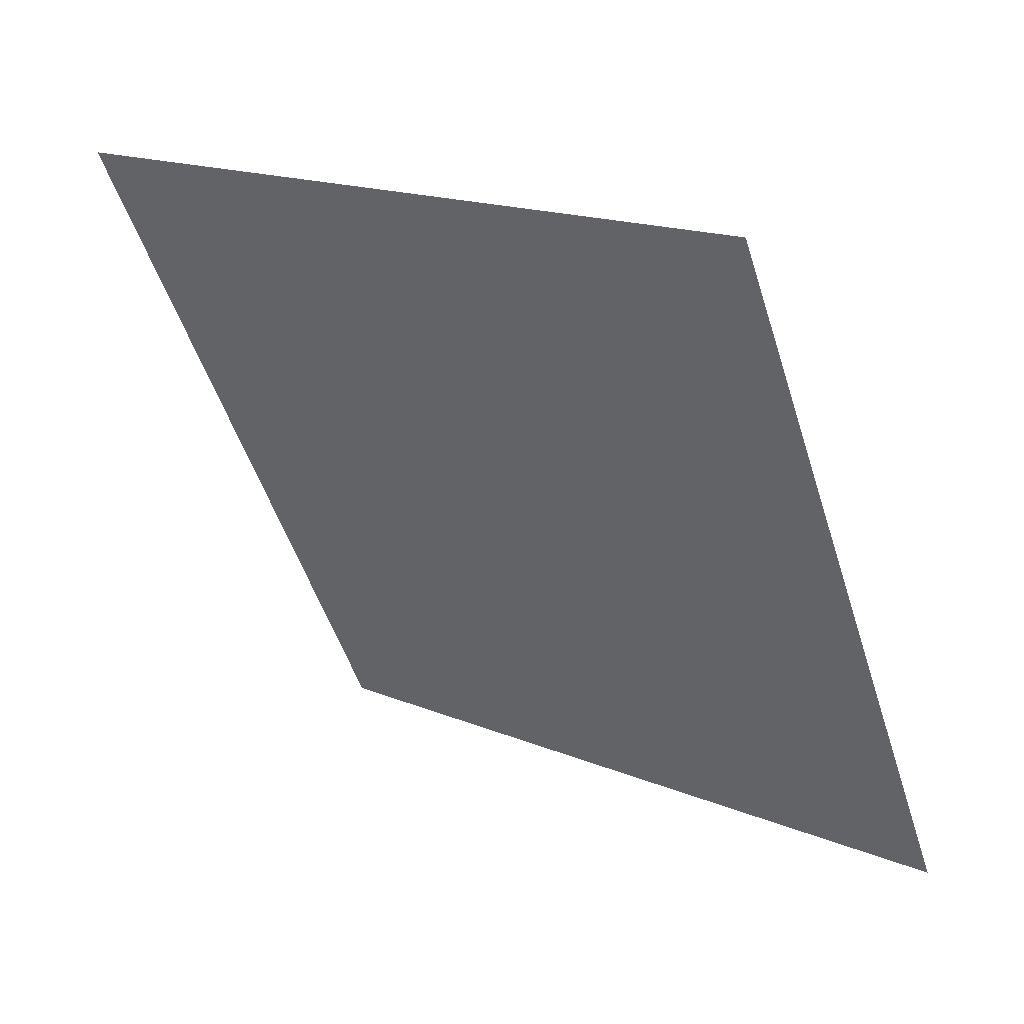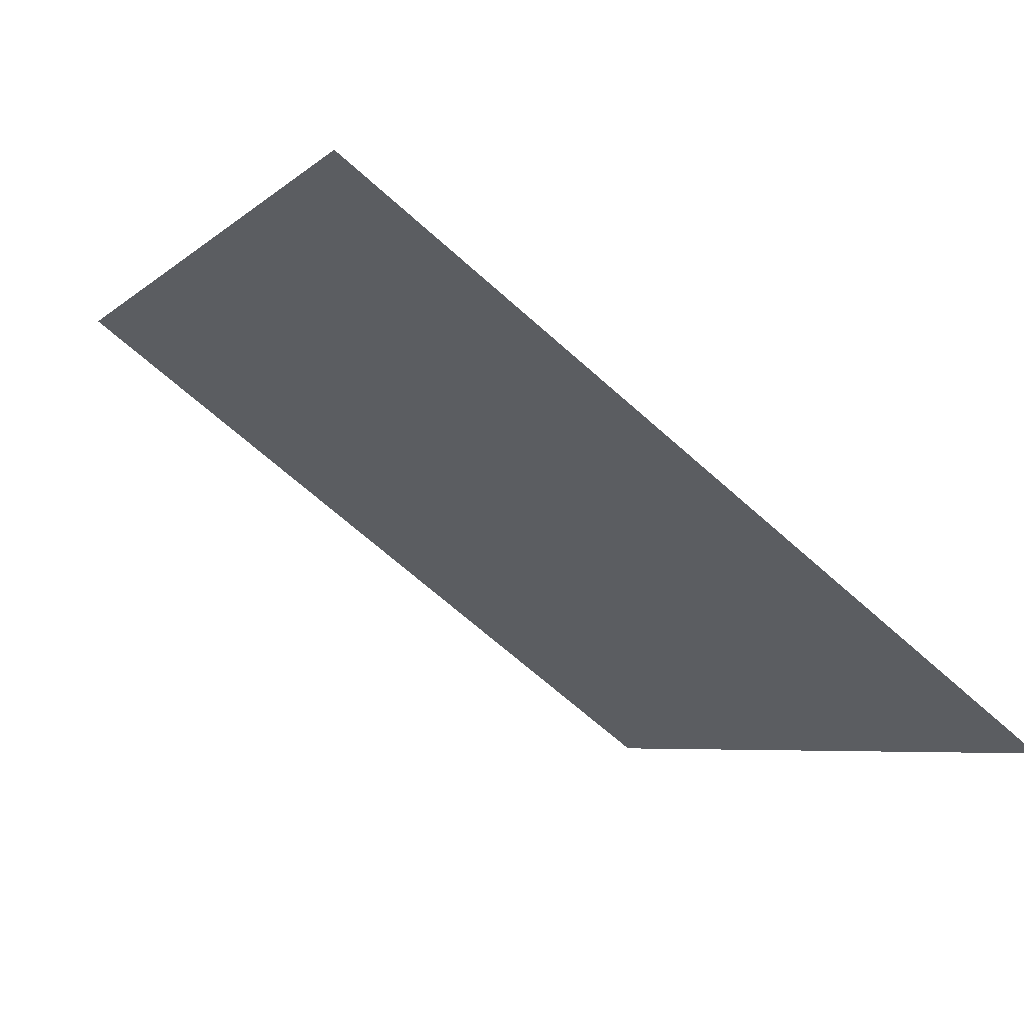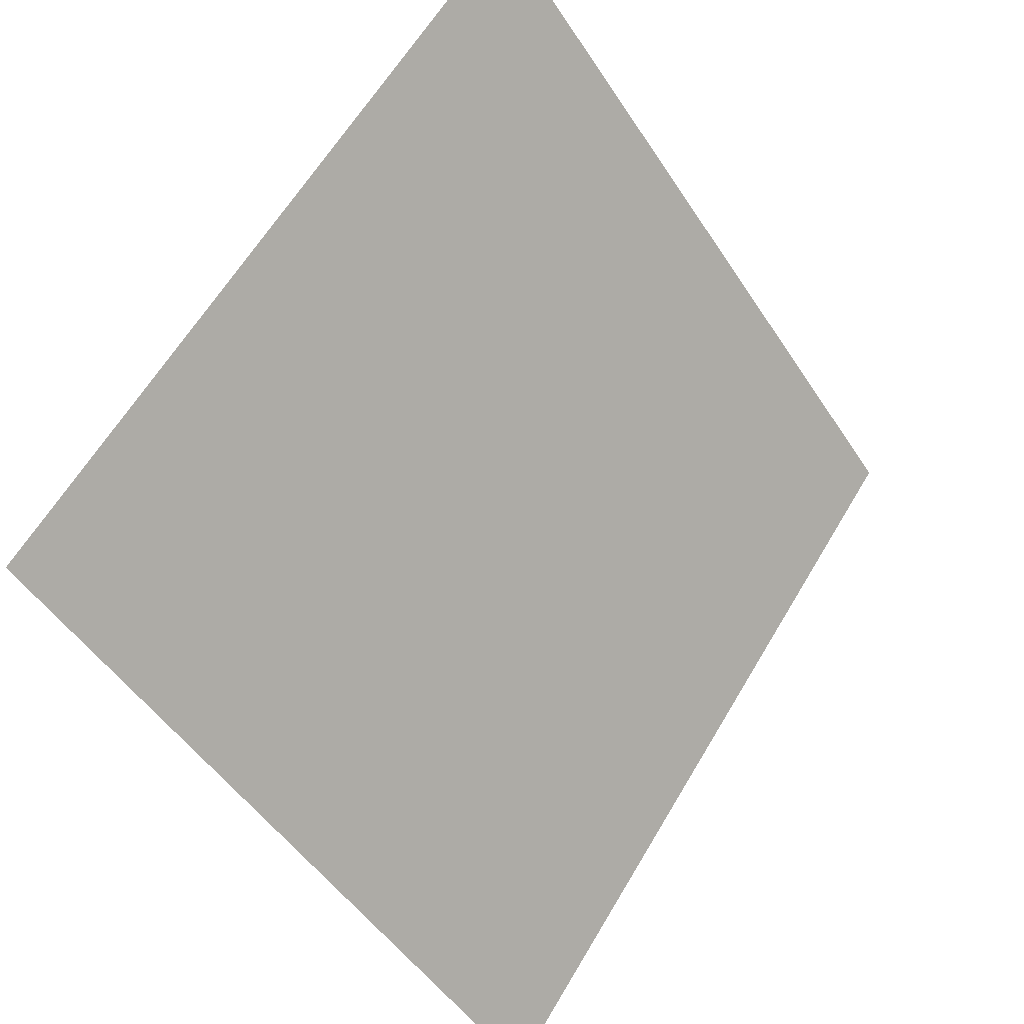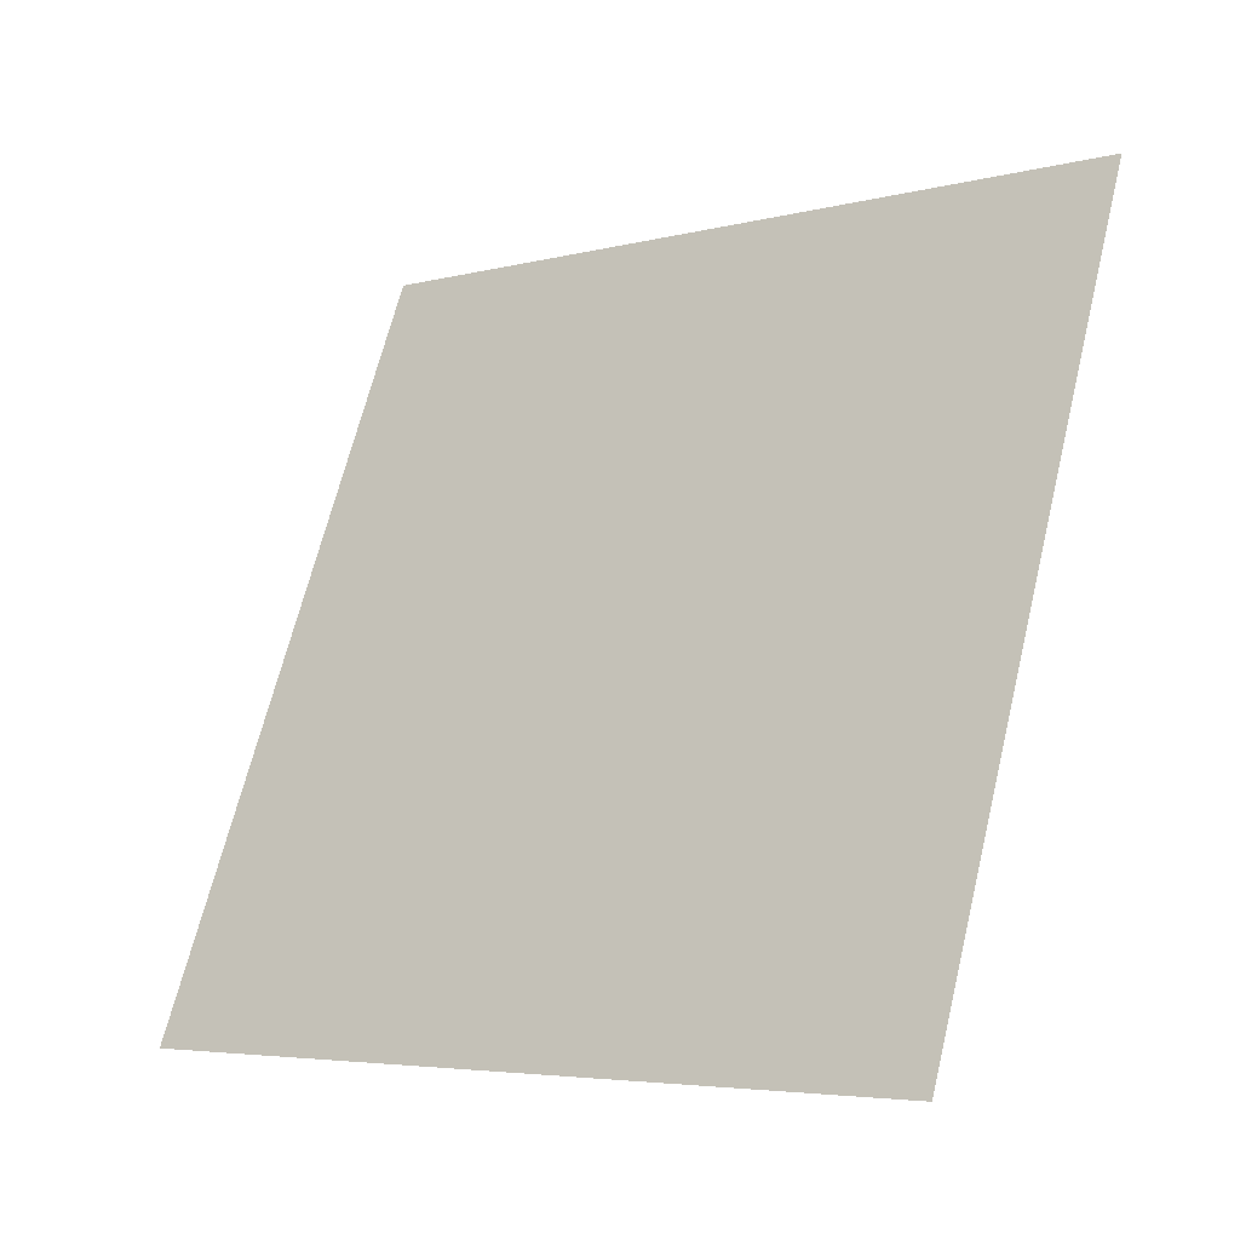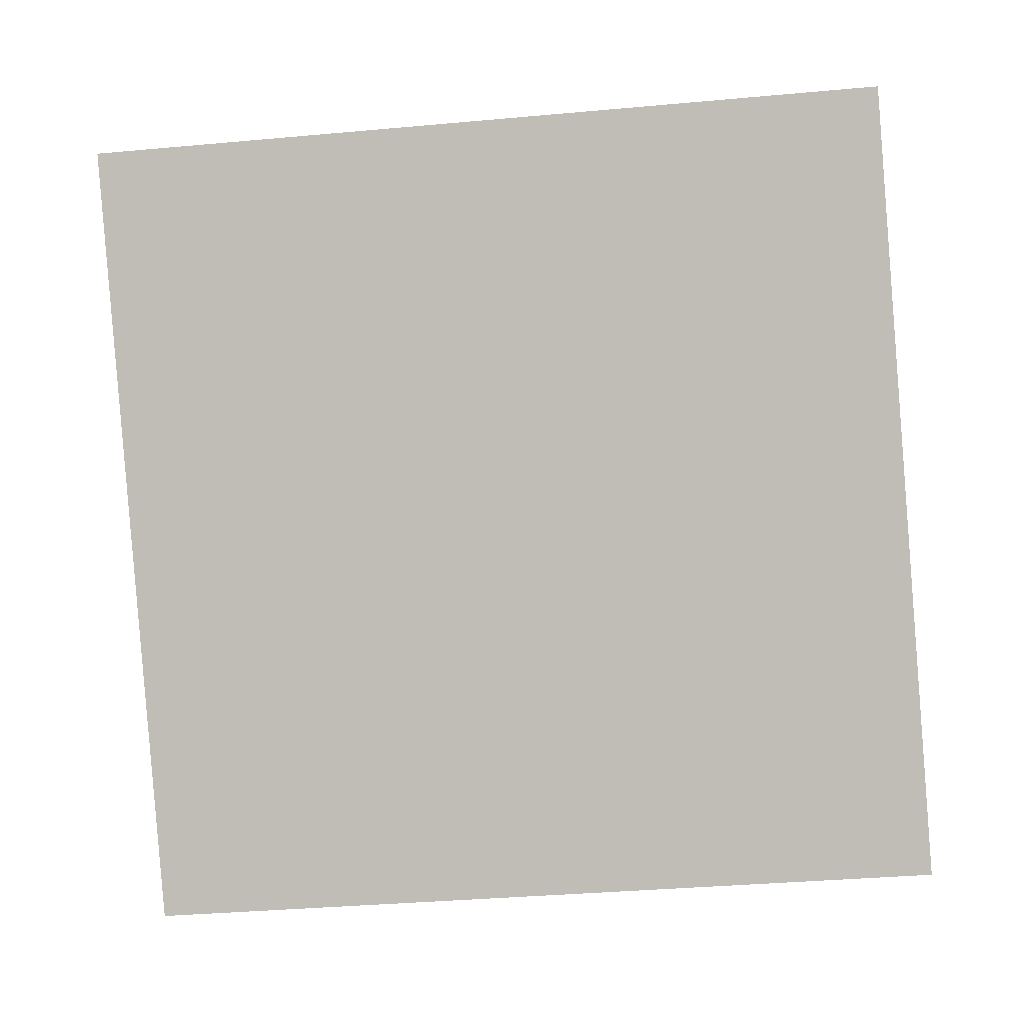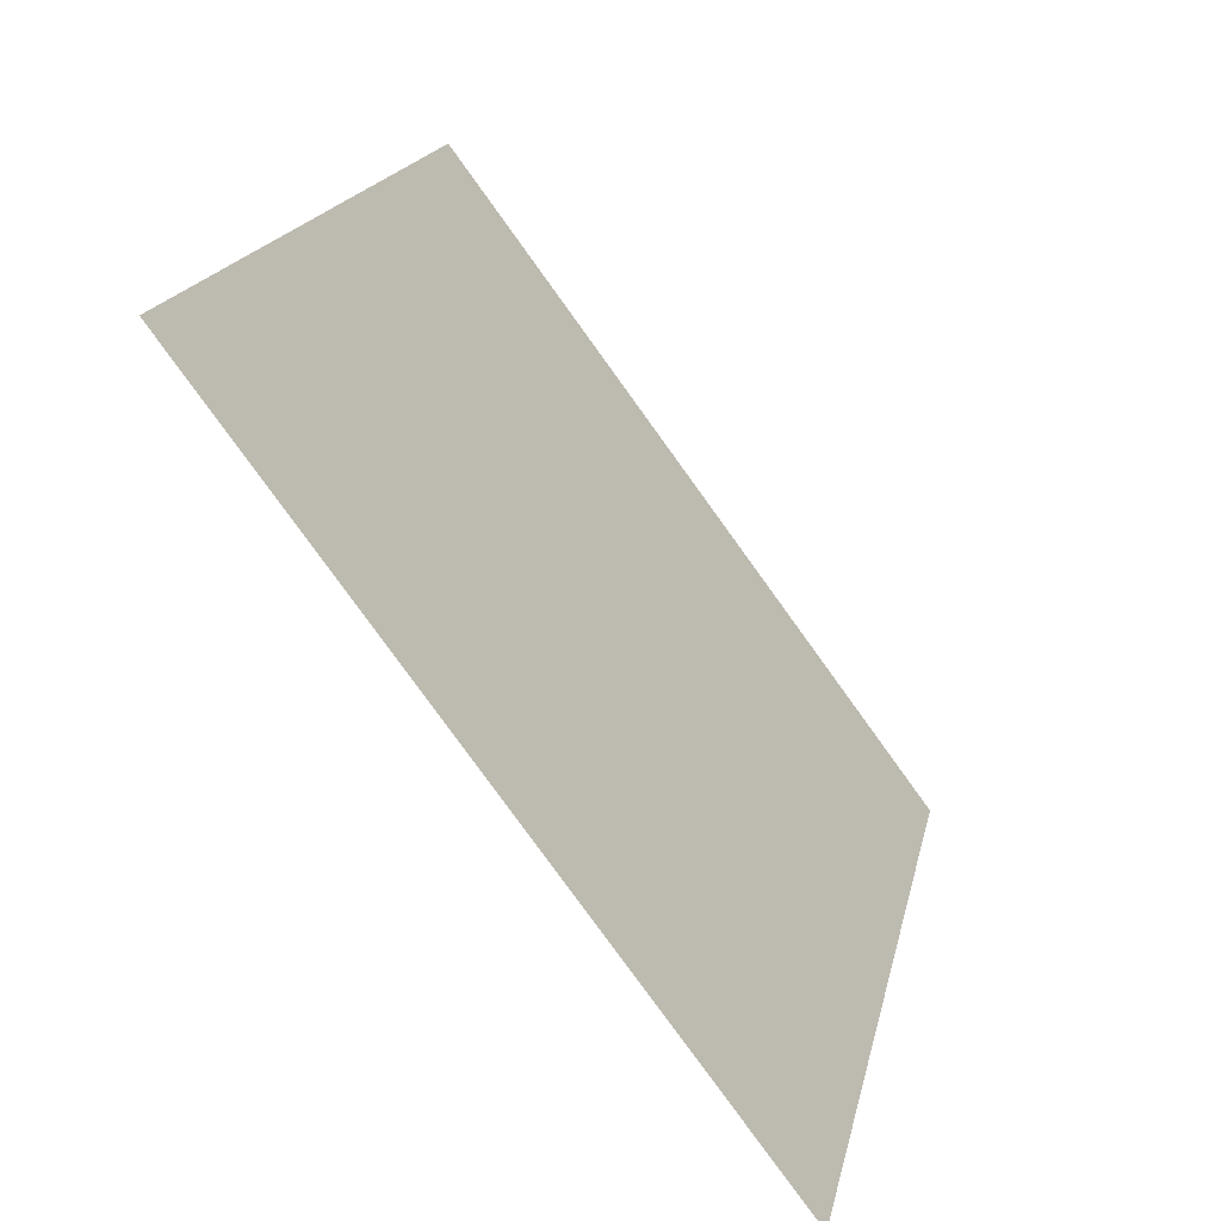
<metadata>
{"format":"obj","ext":"obj","renderer":"f3d","projection":"perspective","resolution":1024,"background":"white","views":[{"elev":-52.1,"azim":107.9,"up":"+Y"},{"elev":-66.4,"azim":-43.3,"up":"+Z"},{"elev":-50.0,"azim":120.4,"up":"+Z"},{"elev":68.2,"azim":-75.7,"up":"+Y"},{"elev":-49.9,"azim":6.9,"up":"+Y"},{"elev":18.7,"azim":-79.7,"up":"+Z"}]}
</metadata>
<code>
v -0.219 0.9209 0.6826
v -0.2255 0.9211 0.6827
v -0.2254 0.925 0.6879
v -0.2188 0.9249 0.6879
f 4 3 2 1

</code>
